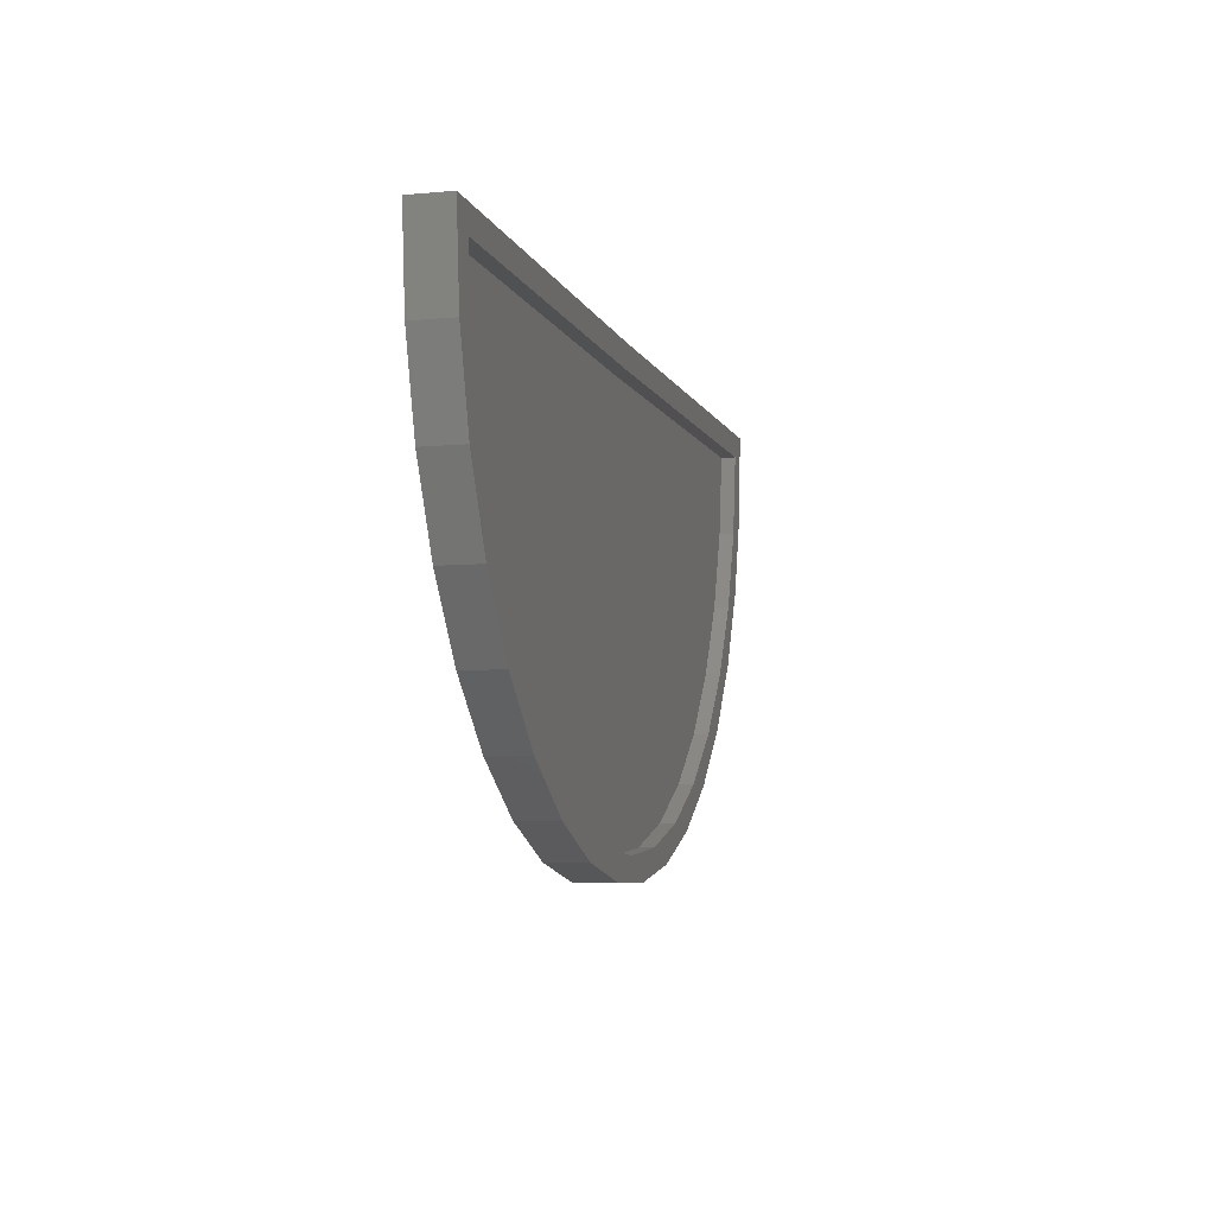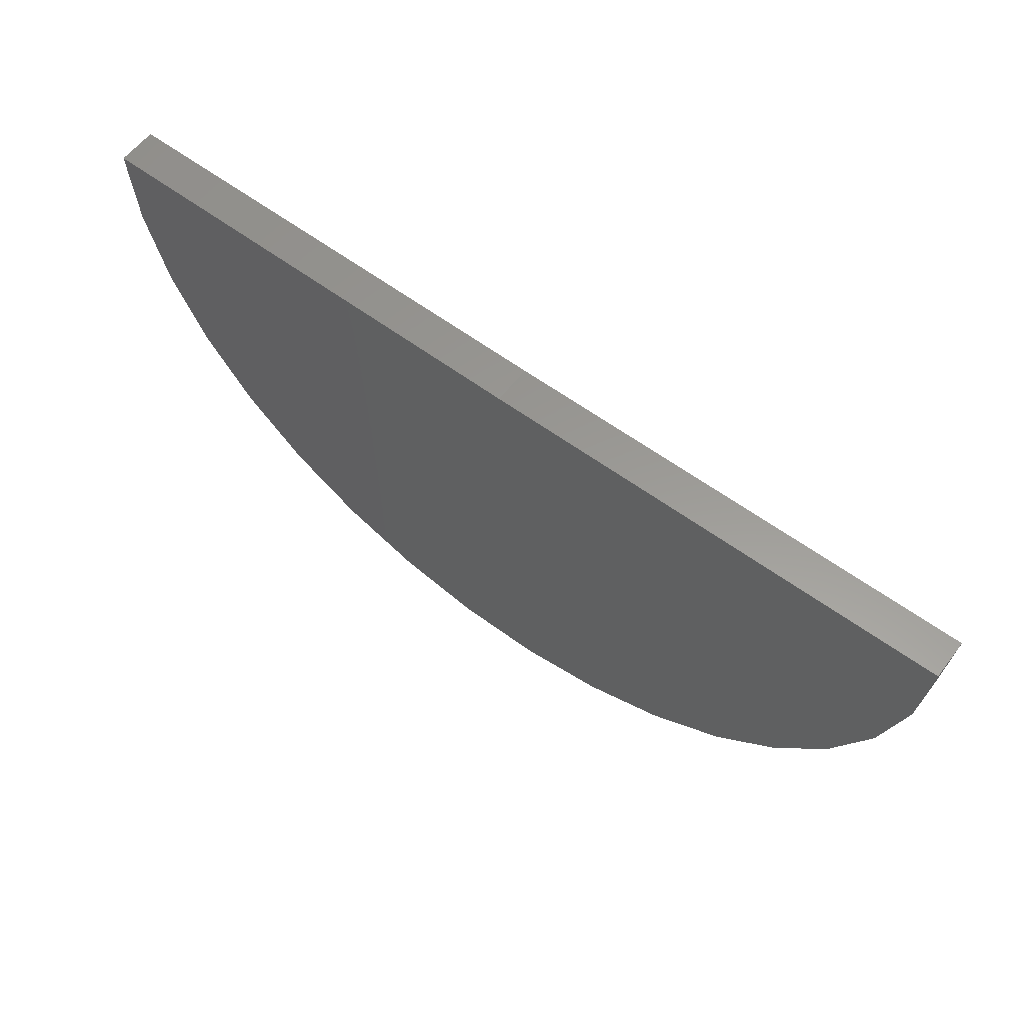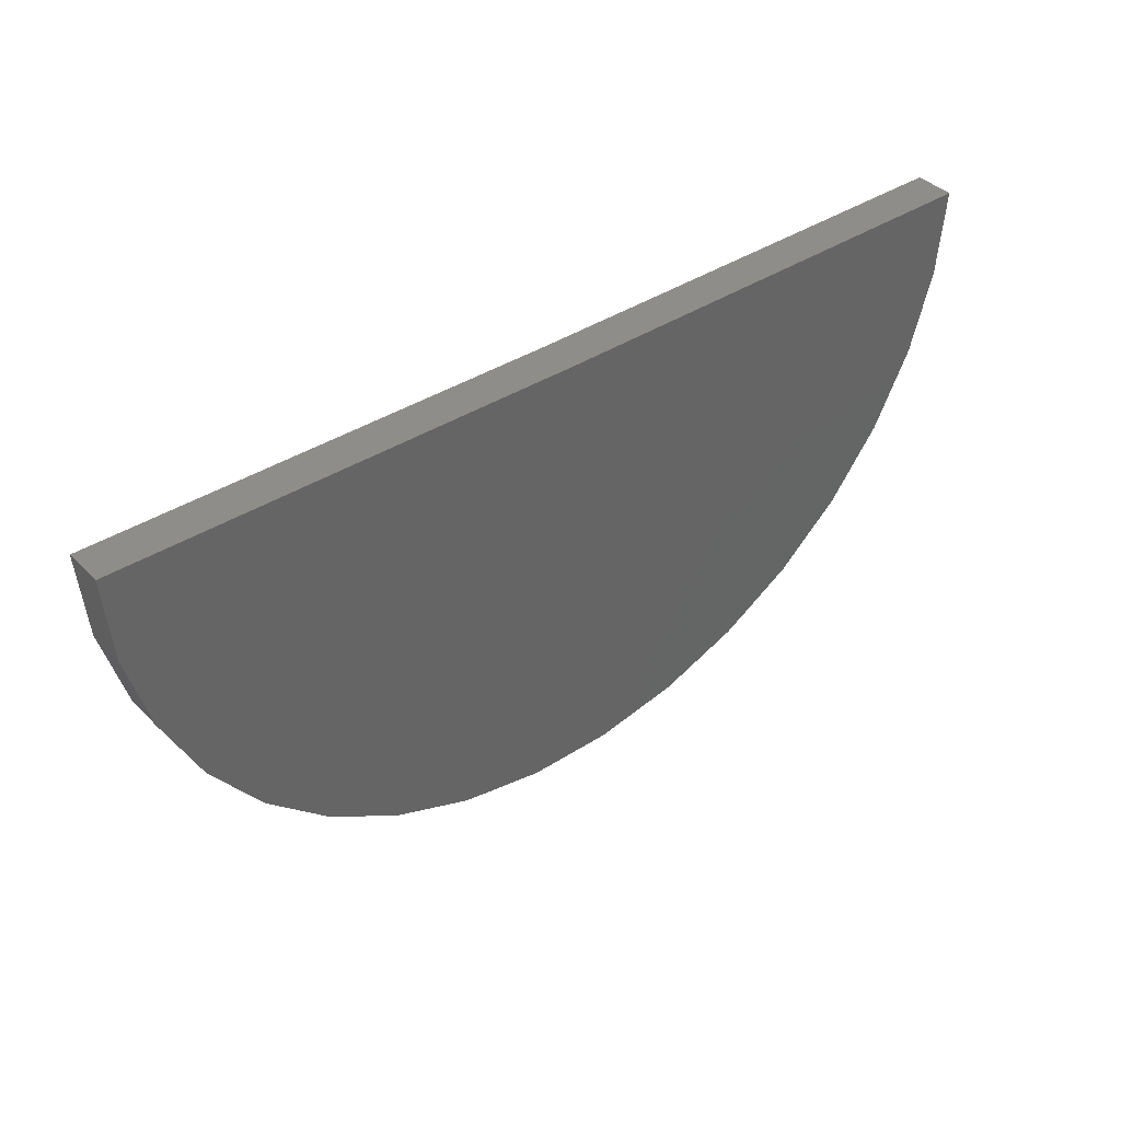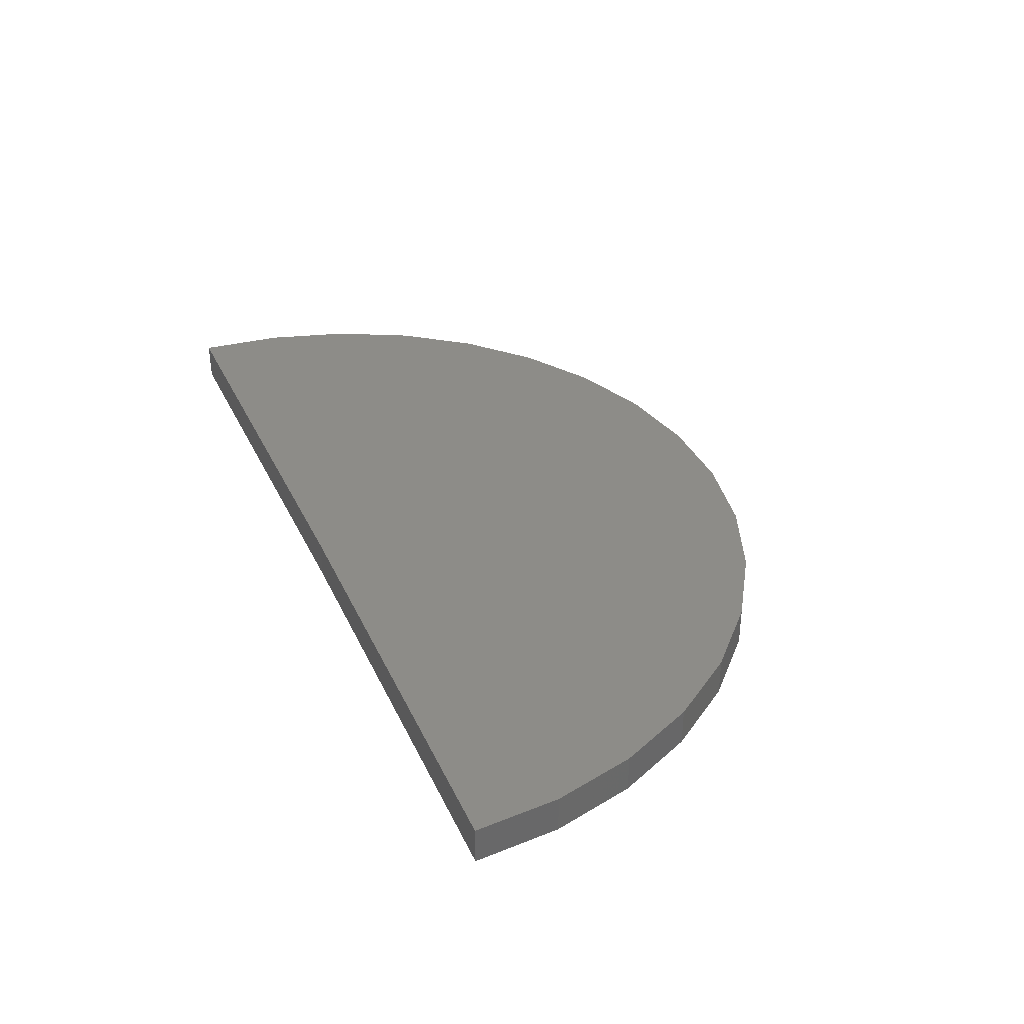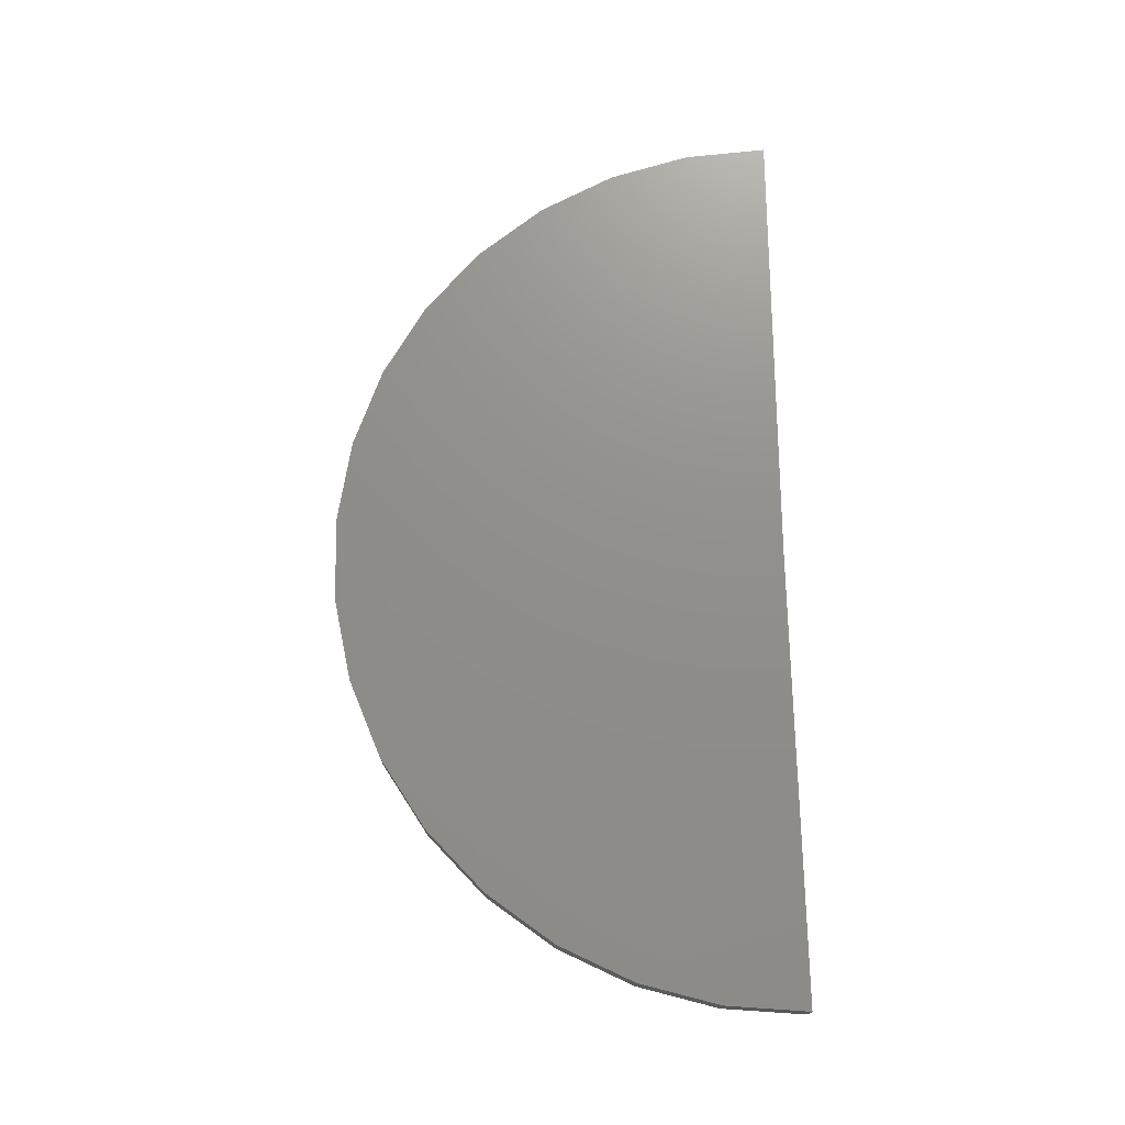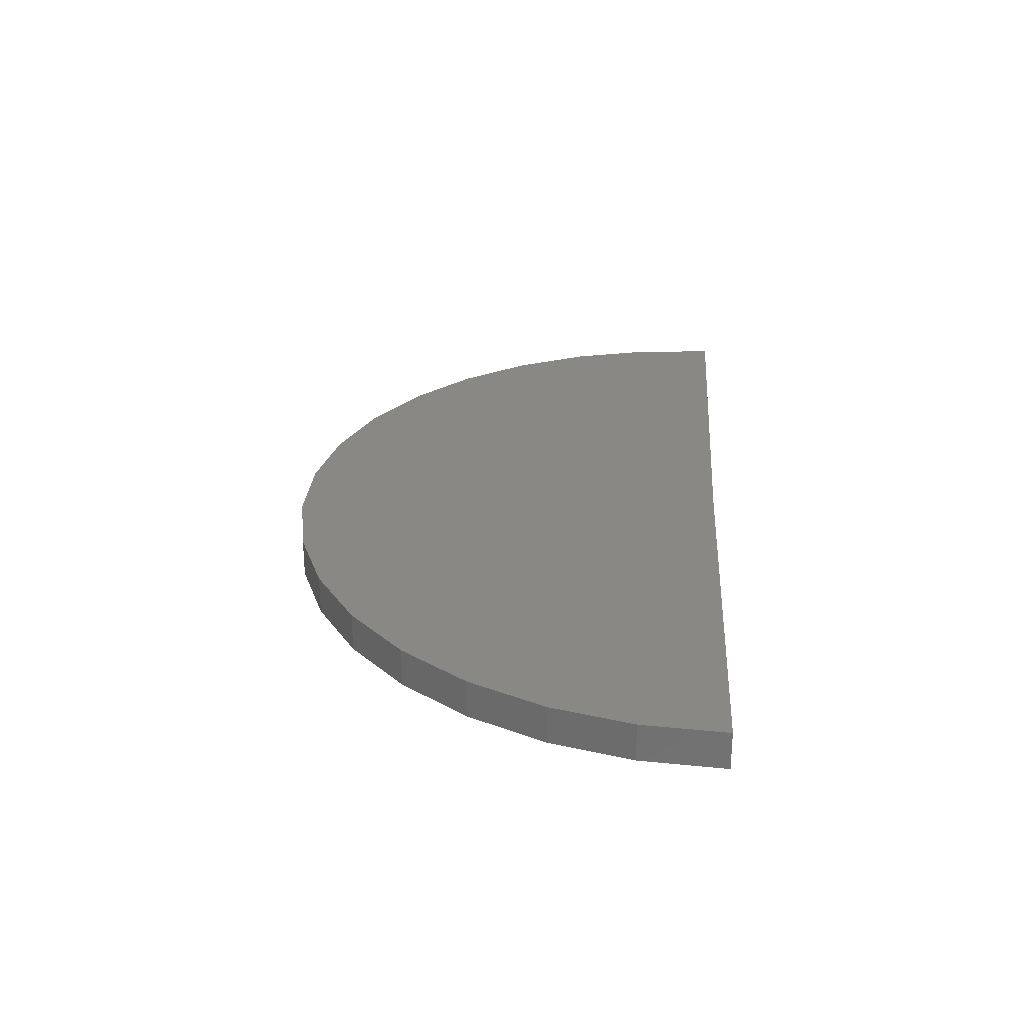
<metadata>
{"format":"stl","ext":"stl","renderer":"f3d","projection":"perspective","resolution":1024,"background":"white","views":[{"elev":-7.0,"azim":105.1,"up":"+Y"},{"elev":59.3,"azim":37.2,"up":"+Y"},{"elev":39.5,"azim":-39.0,"up":"+Y"},{"elev":35.6,"azim":-113.1,"up":"+Z"},{"elev":72.9,"azim":88.5,"up":"+Z"},{"elev":26.8,"azim":93.7,"up":"+Z"}]}
</metadata>
<code>
# stl→obj: 74 verts, 144 faces
v -0.09698 -0.2765 -0.02344
v -0.06864 -0.286 -0.02344
v -0.1228 -0.2958 -0.02344
v -0.1502 -0.2812 -0.02344
v -0.1778 -0.2954 -0.02344
v -0.2317 -0.2849 -0.02344
v -0.2033 -0.2758 -0.02344
v -0.2829 -0.2647 -0.02344
v -0.2545 -0.2605 -0.02344
v -0.3294 -0.2353 -0.02344
v -0.3018 -0.2358 -0.02344
v -0.3436 -0.2025 -0.02344
v -0.3697 -0.1979 -0.02344
v -0.3784 -0.162 -0.02344
v -0.4024 -0.1537 -0.02344
v -0.4048 -0.1156 -0.02344
v -0.4264 -0.1042 -0.02344
v -0.4221 -0.06506 -0.02344
v -0.4409 -0.05116 -0.02344
v -0.01727 -0.2663 -0.02344
v -0.04564 -0.2618 -0.02344
v 0.001995 -0.2376 -0.02344
v 0.02961 -0.2376 -0.02344
v 0.0442 -0.2049 -0.02344
v 0.07038 -0.2006 -0.02344
v 0.07946 -0.1648 -0.02344
v 0.1036 -0.1568 -0.02344
v 0.1065 -0.1188 -0.02344
v 0.1282 -0.1076 -0.02344
v 0.1244 -0.06843 -0.02344
v 0.1433 -0.05476 -0.02344
v 0.1324 -0.01562 -0.02344
v -0.1485 -0.01562 -0.02344
v -0.1484 0 -0.02344
v 0.1484 1.648e-17 -0.02344
v -0.4294 -0.01216 -0.02344
v -0.4453 0.003657 -0.02344
v -0.1502 -0.2812 -0.01406
v -0.2033 -0.2758 -0.01406
v -0.2545 -0.2605 -0.01406
v -0.3018 -0.2358 -0.01406
v -0.3436 -0.2025 -0.01406
v -0.3784 -0.162 -0.01406
v -0.4048 -0.1156 -0.01406
v -0.4221 -0.06506 -0.01406
v -0.4294 -0.01216 -0.01406
v -0.09698 -0.2765 -0.01406
v -0.04564 -0.2618 -0.01406
v 0.001995 -0.2376 -0.01406
v 0.0442 -0.2049 -0.01406
v 0.07946 -0.1648 -0.01406
v 0.1065 -0.1188 -0.01406
v 0.1244 -0.06843 -0.01406
v 0.1324 -0.01562 -0.01406
v -0.1485 -0.01562 -0.01406
v -0.1484 1.561e-18 0.001563
v -0.4453 0.003657 0.001563
v 0.1484 1.804e-17 0.001563
v -0.1778 -0.2954 0.001563
v -0.1228 -0.2958 0.001563
v -0.06864 -0.286 0.001563
v -0.4409 -0.05116 0.001563
v -0.4264 -0.1042 0.001563
v 0.1282 -0.1076 0.001563
v 0.1433 -0.05476 0.001563
v -0.2317 -0.2849 0.001563
v -0.01727 -0.2663 0.001563
v -0.2829 -0.2647 0.001563
v 0.02961 -0.2376 0.001563
v -0.3294 -0.2353 0.001563
v 0.07038 -0.2006 0.001563
v -0.3697 -0.1979 0.001563
v 0.1036 -0.1568 0.001563
v -0.4024 -0.1537 0.001563
f 1 2 3
f 1 3 4
f 3 5 4
f 4 5 6
f 7 4 6
f 6 8 7
f 7 8 9
f 9 8 10
f 9 10 11
f 12 11 10
f 10 13 12
f 14 12 13
f 13 15 14
f 16 14 15
f 15 17 16
f 18 16 17
f 17 19 18
f 2 1 20
f 1 21 20
f 20 21 22
f 20 22 23
f 23 22 24
f 23 24 25
f 25 24 26
f 25 26 27
f 27 26 28
f 27 28 29
f 29 28 30
f 29 30 31
f 32 33 34
f 32 34 35
f 32 35 31
f 32 31 30
f 36 18 19
f 36 19 37
f 36 37 34
f 36 34 33
f 38 7 39
f 39 7 9
f 39 9 40
f 40 9 11
f 40 11 41
f 41 11 12
f 41 12 42
f 42 12 14
f 42 14 43
f 43 14 16
f 43 16 44
f 44 16 18
f 44 18 45
f 45 18 36
f 45 36 46
f 7 38 4
f 4 38 47
f 4 47 1
f 1 47 48
f 1 48 21
f 21 48 49
f 21 49 22
f 22 49 50
f 22 50 24
f 24 50 51
f 24 51 26
f 26 51 52
f 26 52 28
f 28 52 53
f 28 53 30
f 30 53 54
f 30 54 32
f 55 33 54
f 54 33 32
f 55 46 33
f 33 46 36
f 55 54 53
f 55 53 52
f 55 52 51
f 55 51 50
f 55 50 49
f 55 49 48
f 55 48 47
f 55 47 38
f 55 38 39
f 55 39 40
f 55 40 41
f 55 41 42
f 55 42 43
f 55 43 44
f 55 44 45
f 55 45 46
f 34 37 56
f 56 37 57
f 34 56 35
f 35 56 58
f 59 60 61
f 62 63 64
f 62 64 65
f 62 65 58
f 62 58 56
f 62 56 57
f 59 61 66
f 66 61 67
f 66 67 68
f 68 67 69
f 68 69 70
f 70 69 71
f 70 71 72
f 72 71 73
f 72 73 74
f 74 73 64
f 74 64 63
f 57 37 62
f 62 37 19
f 62 19 63
f 63 19 17
f 63 17 74
f 74 17 15
f 74 15 72
f 72 15 13
f 72 13 70
f 70 13 10
f 70 10 68
f 68 10 8
f 68 8 66
f 66 8 6
f 66 6 59
f 59 6 5
f 59 5 60
f 60 5 3
f 60 3 61
f 61 3 2
f 61 2 67
f 67 2 20
f 67 20 69
f 69 20 23
f 69 23 71
f 71 23 25
f 71 25 73
f 73 25 27
f 73 27 64
f 64 27 29
f 64 29 65
f 65 29 31
f 65 31 58
f 58 31 35

</code>
